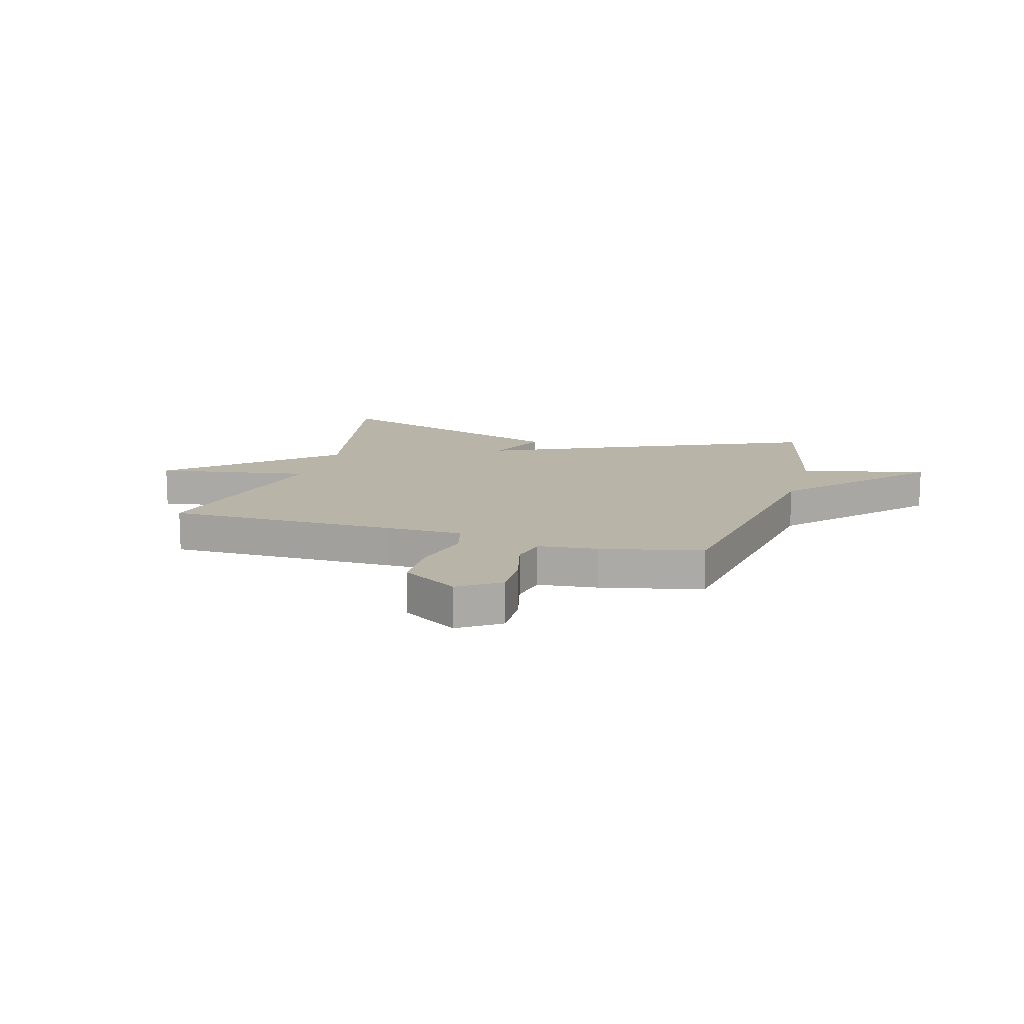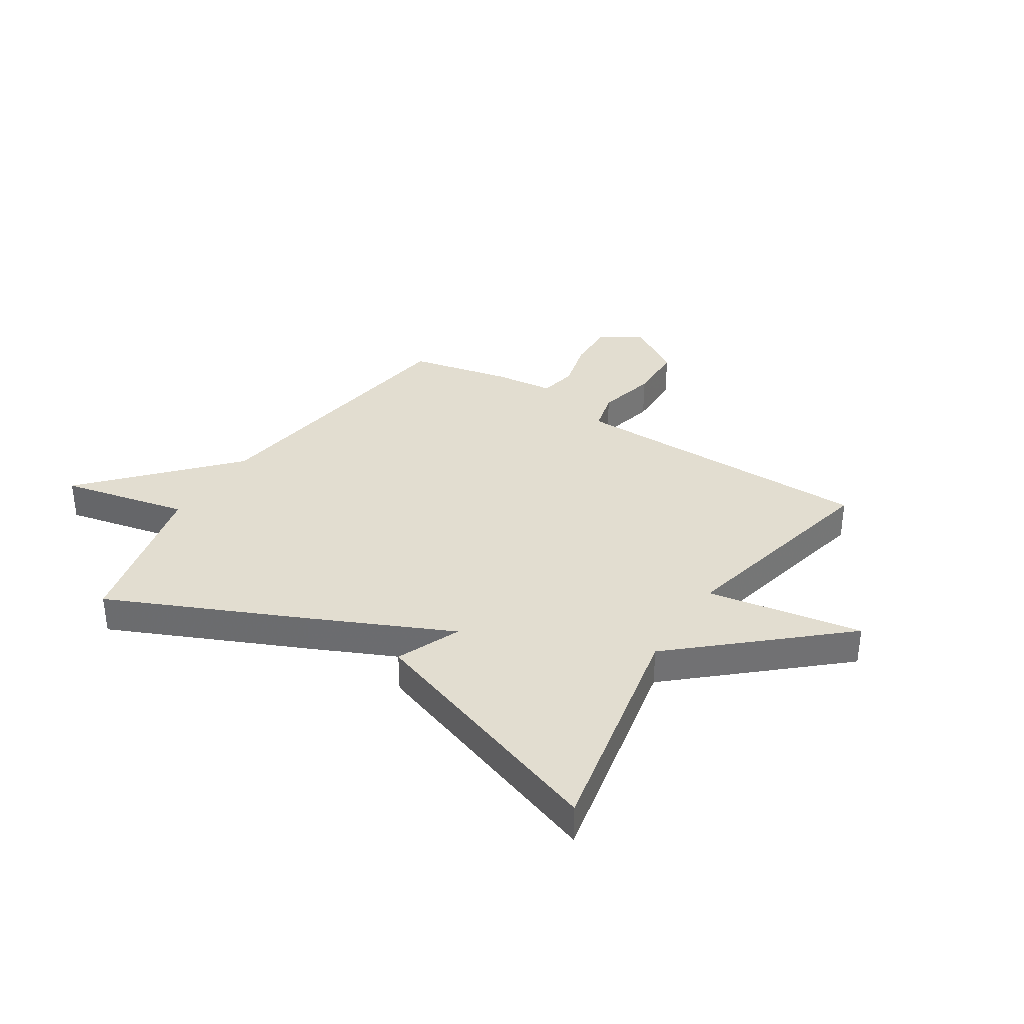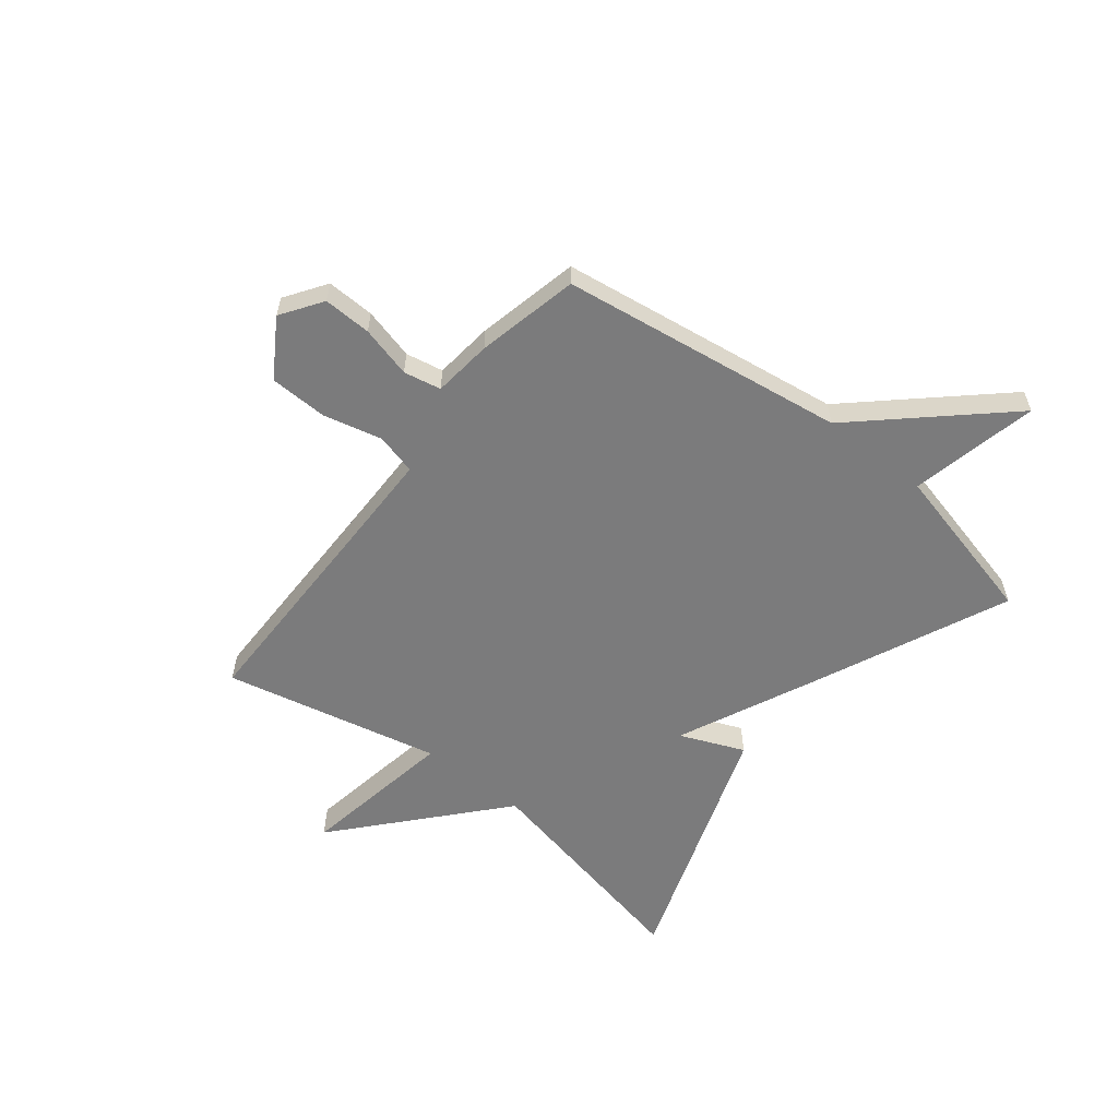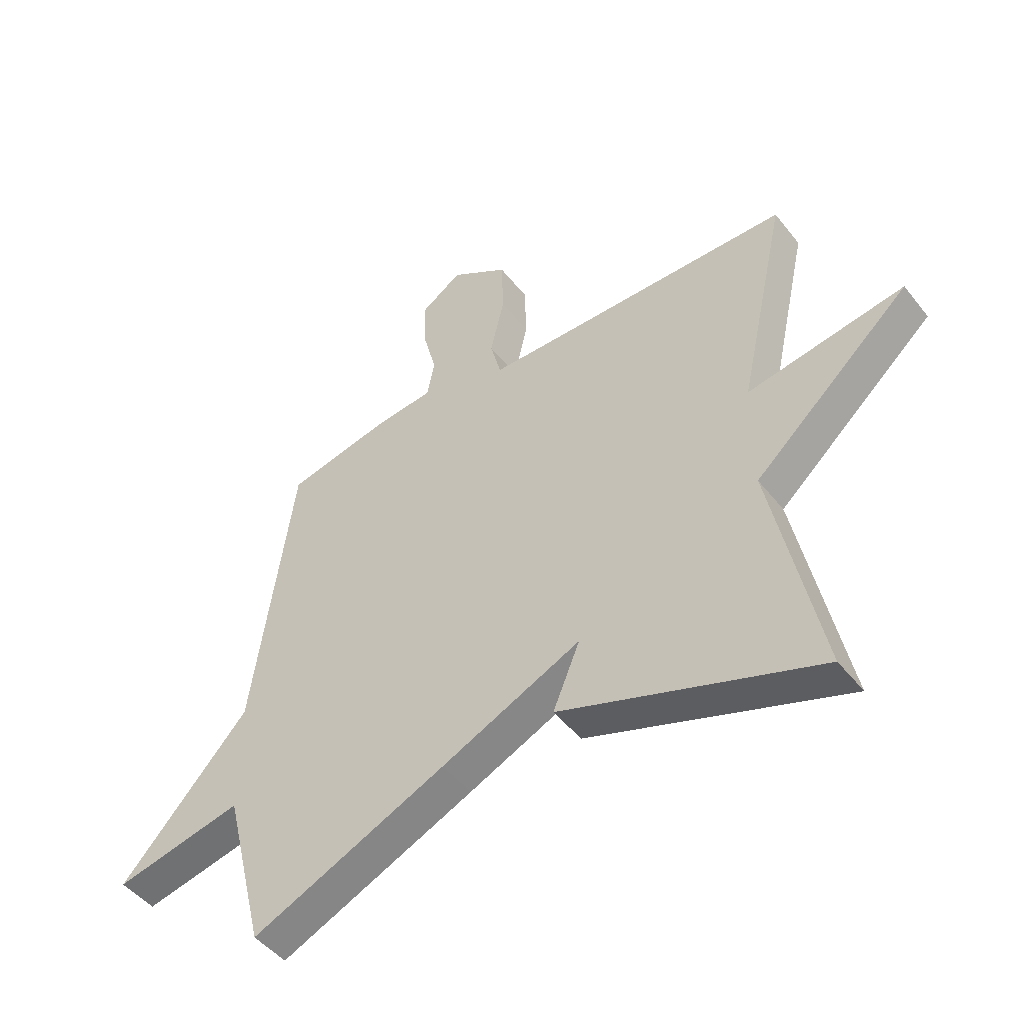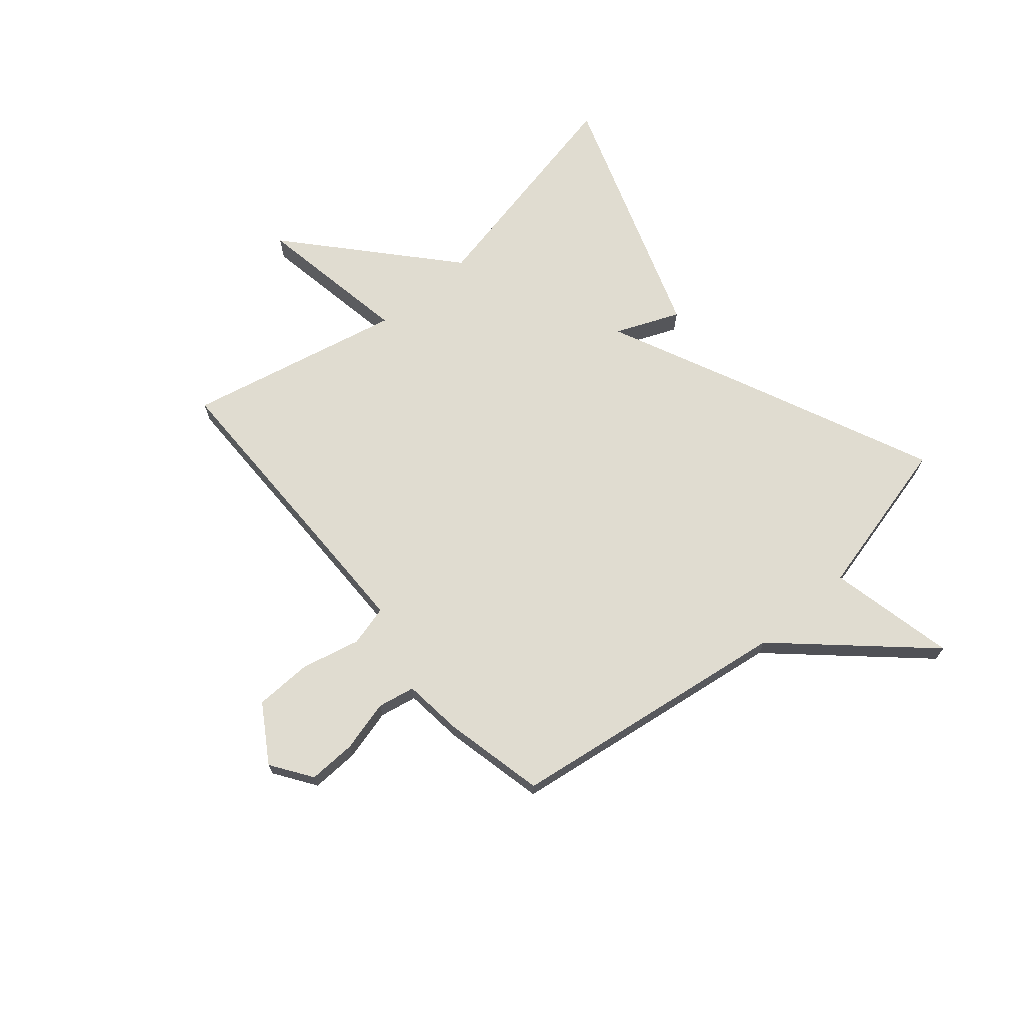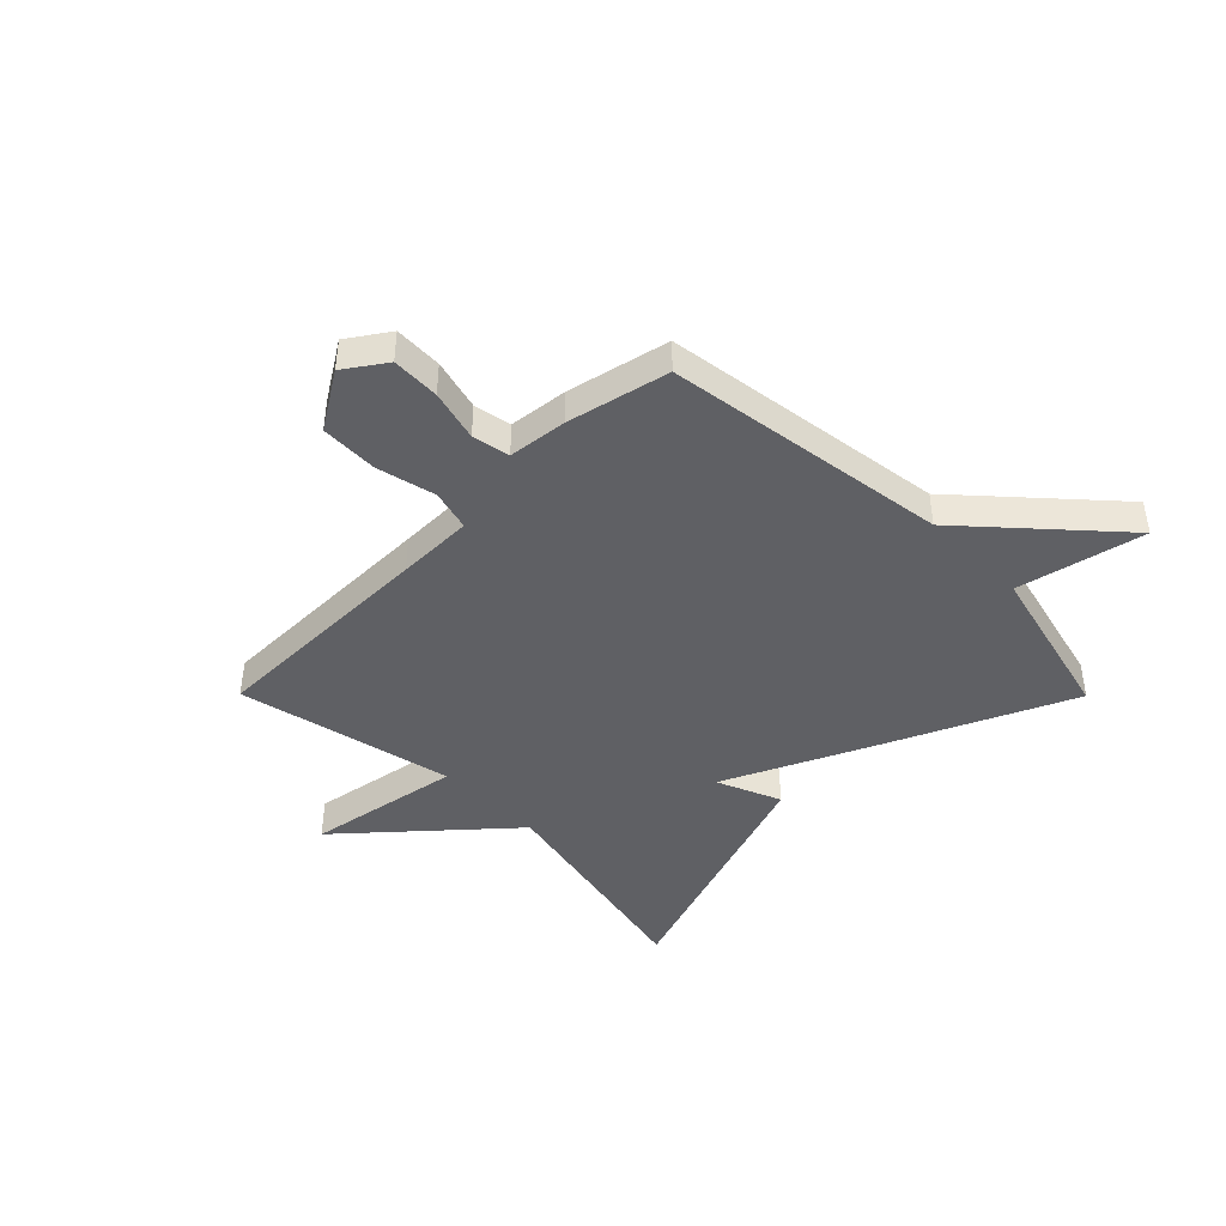
<metadata>
{"format":"obj","ext":"obj","renderer":"f3d","projection":"perspective","resolution":1024,"background":"white","views":[{"elev":13.3,"azim":16.4,"up":"+Y"},{"elev":35.1,"azim":-147.1,"up":"+Y"},{"elev":-58.5,"azim":51.8,"up":"+Y"},{"elev":-47.3,"azim":-143.9,"up":"+Z"},{"elev":69.7,"azim":49.7,"up":"+Y"},{"elev":-43.7,"azim":44.8,"up":"+Y"}]}
</metadata>
<code>
v 0.5 0.07 0.5
v 0.572 0.07 -0.01
v 0.8 0.07 -0.261
v 0.572 0.07 -0.21
v 0.5 0.07 -0.5
v 0.155 0.07 -0.344
v -0.093 0.07 -0.229
v -0.045 0.07 -0.344
v -0.5 0.07 -0.5
v -0.414 0.07 -0.088
v -0.692 0.07 0.161
v -0.414 0.07 0.112
v -0.5 0.07 0.5
v -0.083 0.07 0.501
v 0.054 0.07 0.502
v 0.073 0.07 0.575
v 0.048 0.07 0.681
v 0.051 0.07 0.784
v 0.153 0.07 0.848
v 0.226 0.07 0.798
v 0.223 0.07 0.712
v 0.199 0.07 0.62
v 0.212 0.07 0.553
v 0.318 0.07 0.541
v 0.5 0 0.5
v 0.572 0 -0.01
v 0.8 0 -0.261
v 0.572 0 -0.21
v 0.5 0 -0.5
v 0.155 0 -0.344
v -0.093 0 -0.229
v -0.045 0 -0.344
v -0.5 0 -0.5
v -0.414 0 -0.088
v -0.692 0 0.161
v -0.414 0 0.112
v -0.5 0 0.5
v -0.083 0 0.501
v 0.054 0 0.502
v 0.073 0 0.575
v 0.048 0 0.681
v 0.051 0 0.784
v 0.153 0 0.848
v 0.226 0 0.798
v 0.223 0 0.712
v 0.199 0 0.62
v 0.212 0 0.553
v 0.318 0 0.541
f 23 24 1 2
f 20 21 22
f 19 20 22
f 18 19 22
f 17 18 22
f 16 17 22
f 15 16 22 23
f 12 13 14
f 12 14 15
f 10 11 12
f 15 23 2
f 12 15 2
f 10 12 2
f 7 8 9 10
f 4 5 6 7
f 2 3 4
f 2 4 7 10
f 26 25 48 47
f 46 45 44
f 46 44 43
f 46 43 42
f 46 42 41
f 46 41 40
f 47 46 40 39
f 38 37 36
f 39 38 36
f 36 35 34
f 26 47 39
f 26 39 36
f 26 36 34
f 34 33 32 31
f 31 30 29 28
f 28 27 26
f 34 31 28 26
f 1 25 26 2
f 2 26 27 3
f 3 27 28 4
f 4 28 29 5
f 5 29 30 6
f 6 30 31 7
f 7 31 32 8
f 8 32 33 9
f 9 33 34 10
f 10 34 35 11
f 11 35 36 12
f 12 36 37 13
f 13 37 38 14
f 14 38 39 15
f 15 39 40 16
f 16 40 41 17
f 17 41 42 18
f 18 42 43 19
f 19 43 44 20
f 20 44 45 21
f 21 45 46 22
f 22 46 47 23
f 23 47 48 24
f 24 48 25 1

</code>
